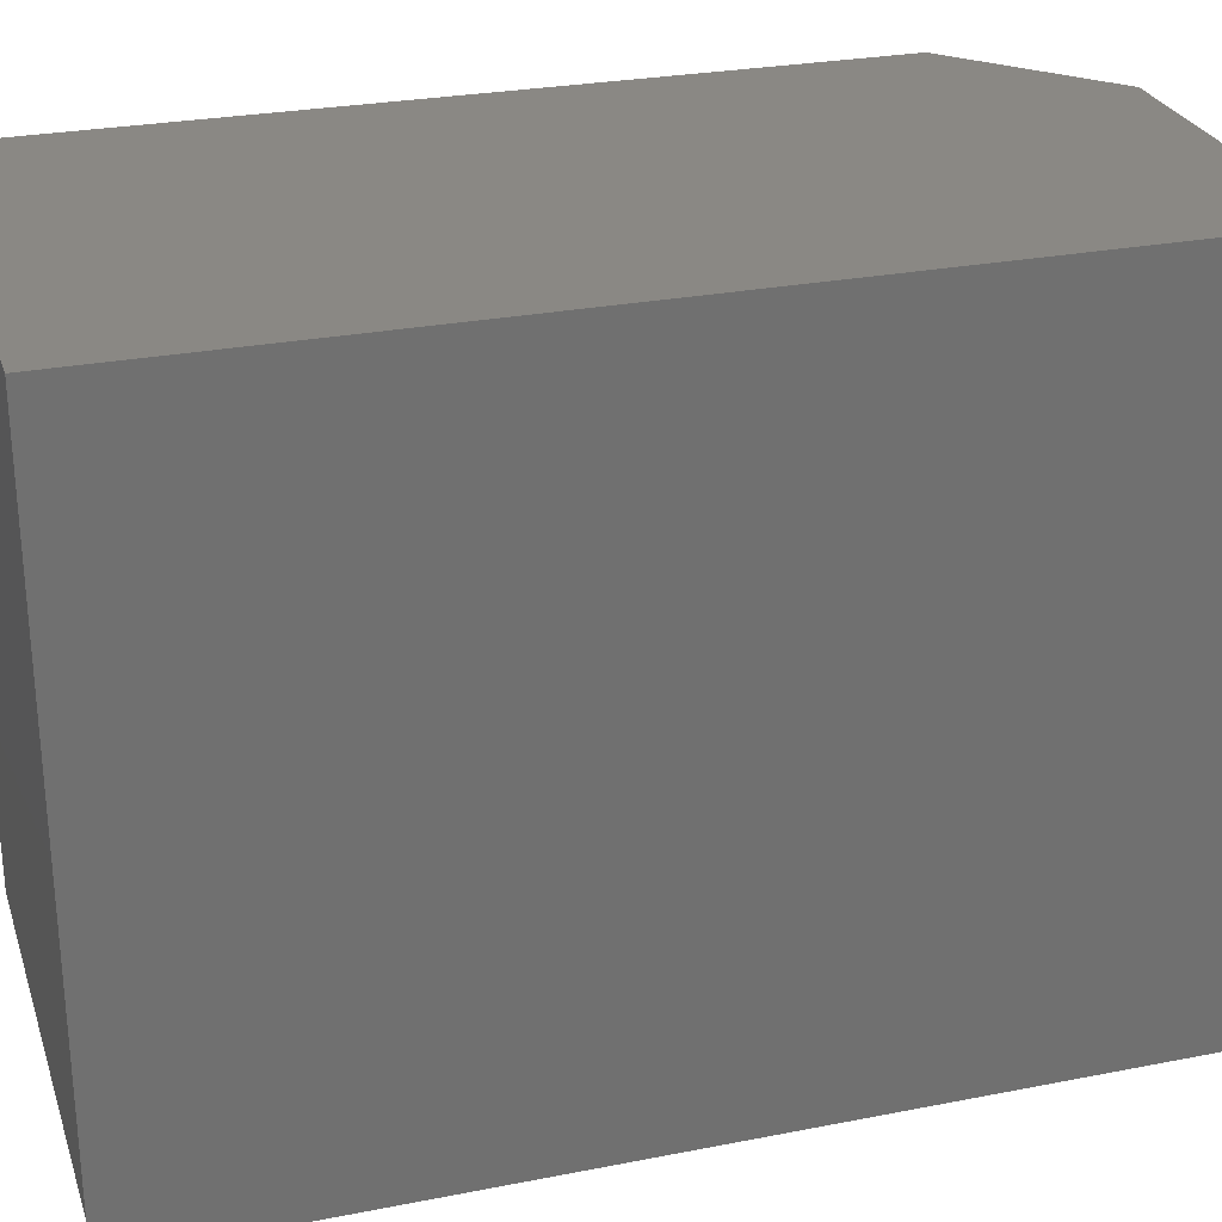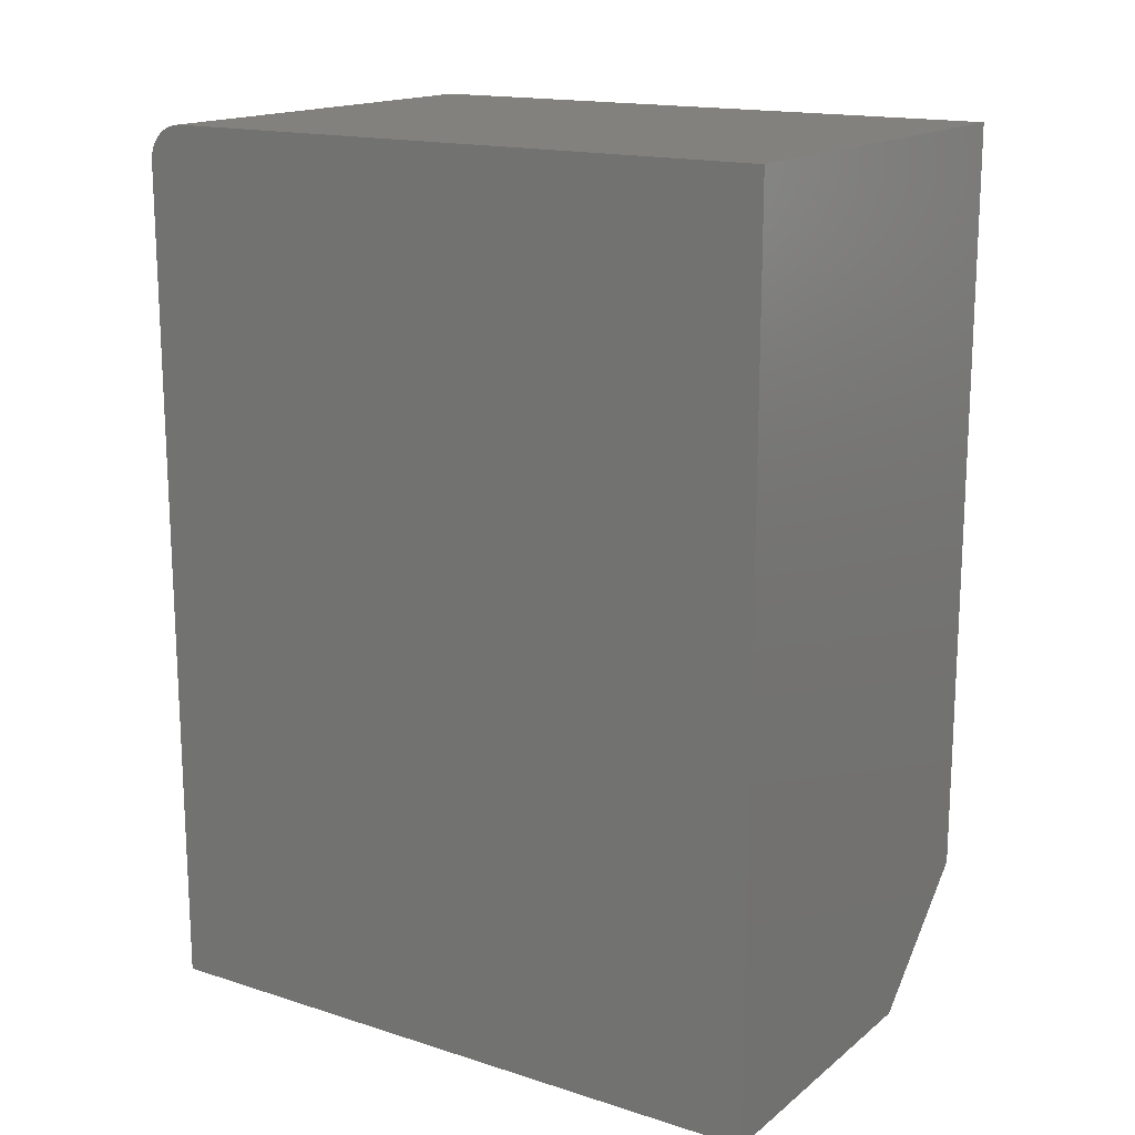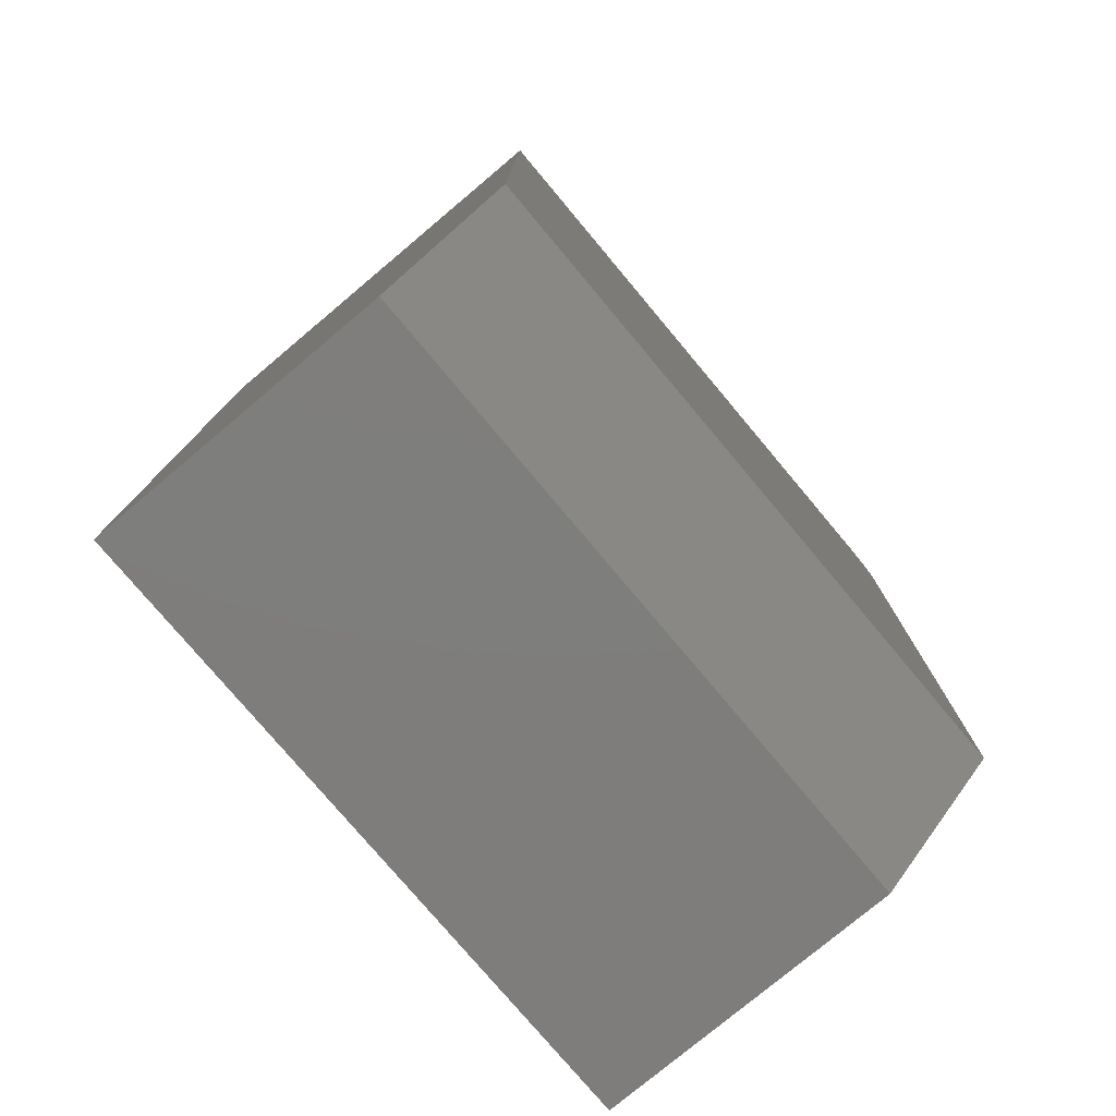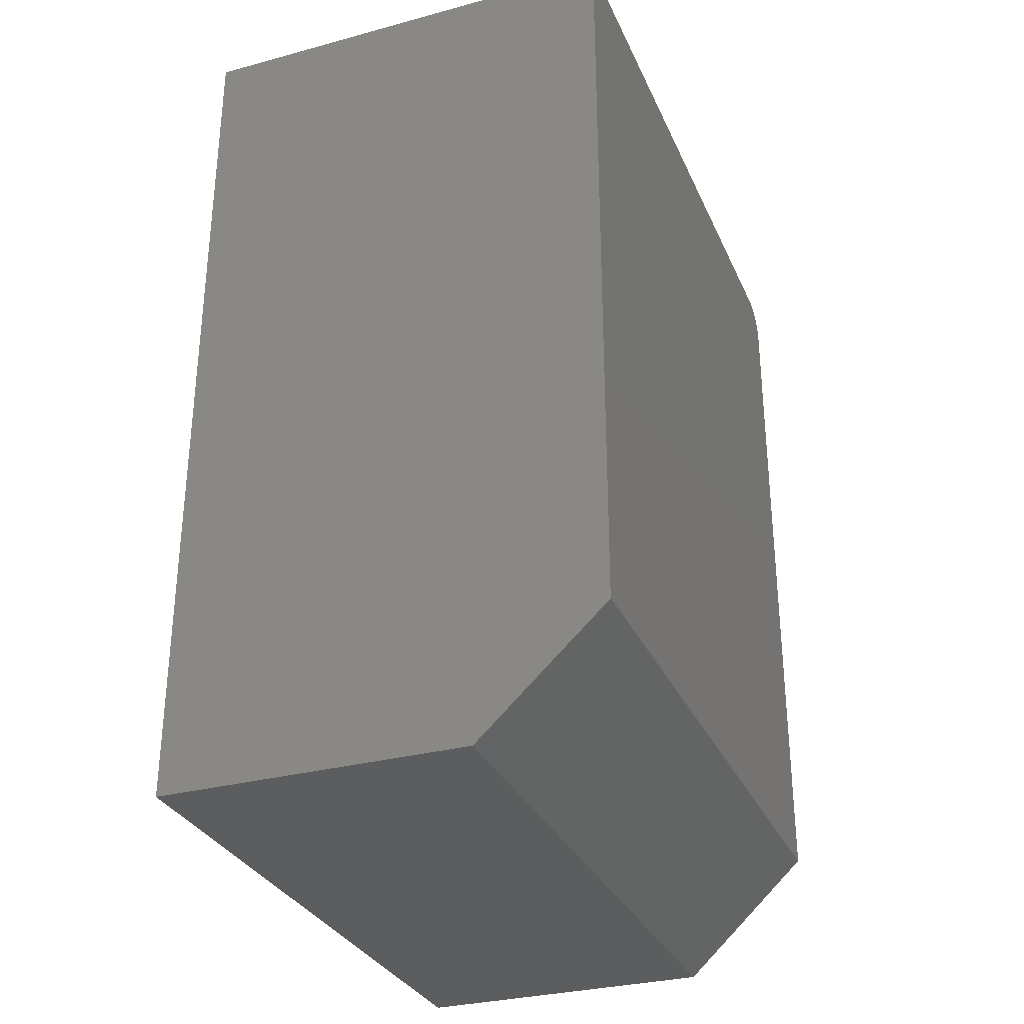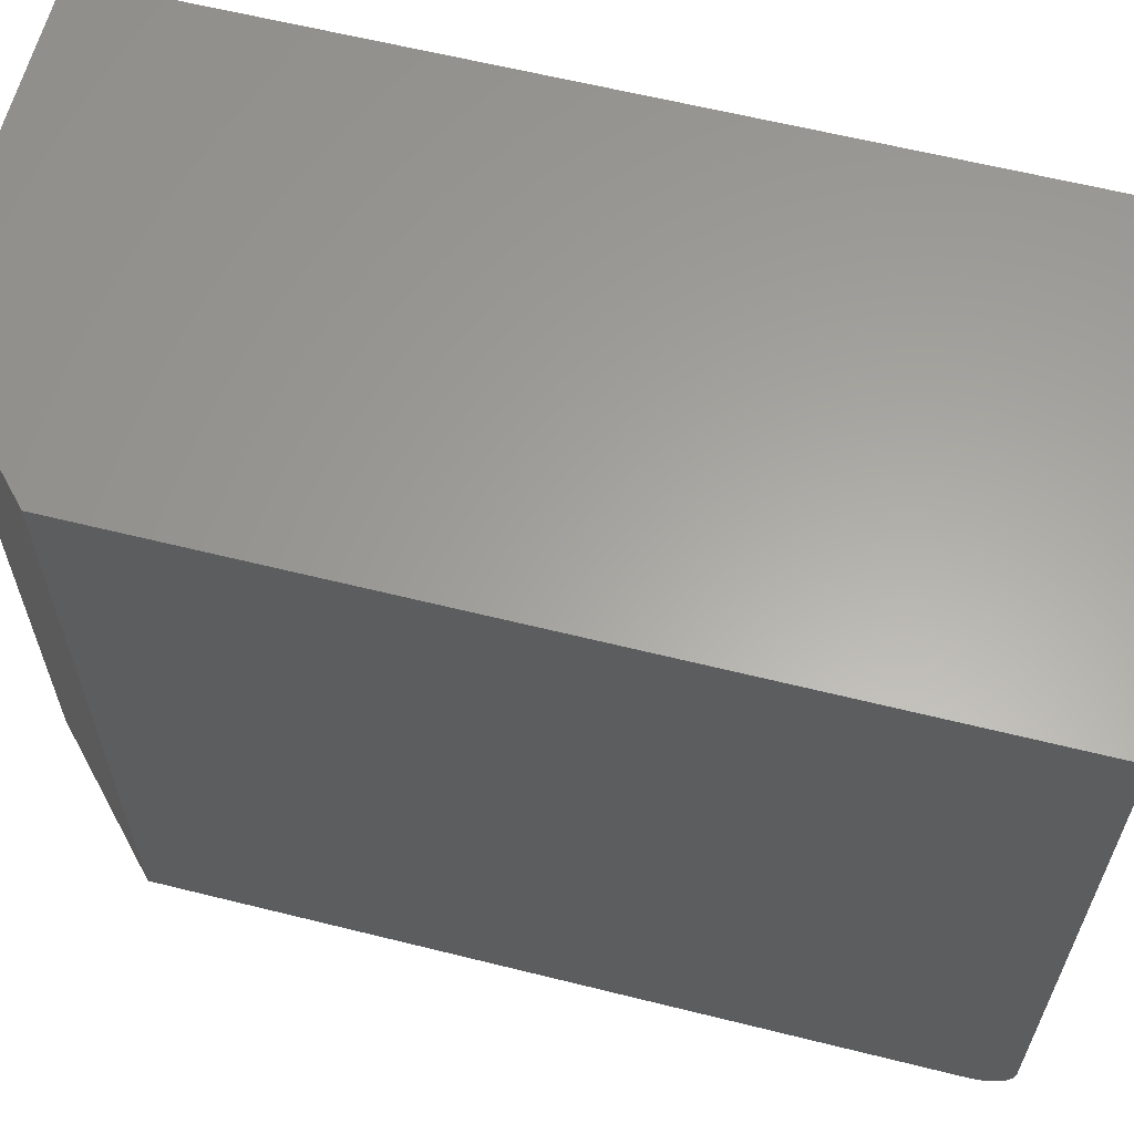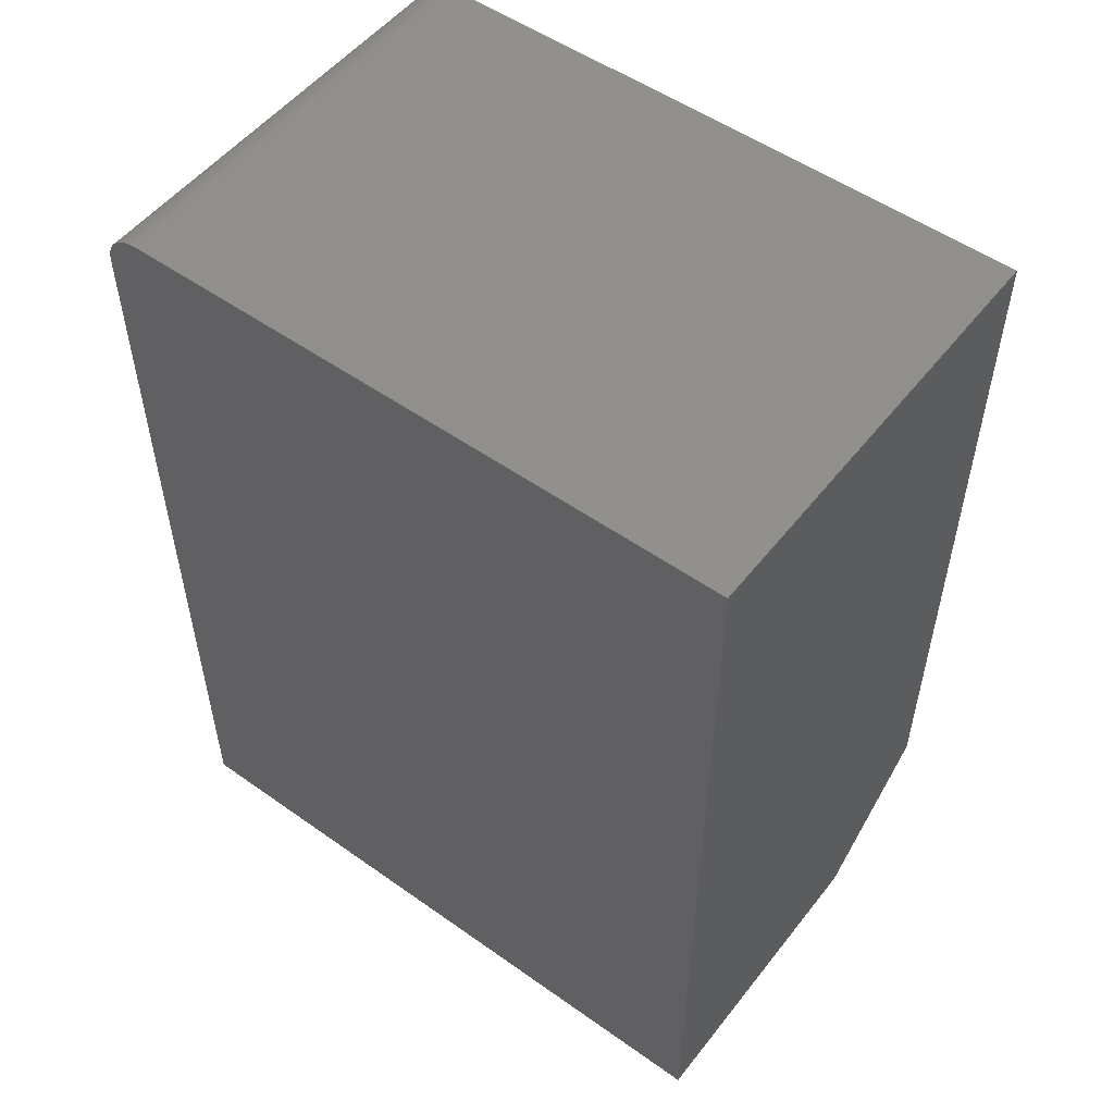
<metadata>
{"format":"stl","ext":"stl","renderer":"f3d","projection":"perspective","resolution":1024,"background":"white","views":[{"elev":27.1,"azim":73.1,"up":"+Y"},{"elev":16.2,"azim":123.1,"up":"+Z"},{"elev":-77.6,"azim":-140.0,"up":"+Z"},{"elev":-31.1,"azim":-159.0,"up":"+Z"},{"elev":61.9,"azim":-75.8,"up":"+Y"},{"elev":52.8,"azim":127.2,"up":"+Z"}]}
</metadata>
<code>
# stl→obj: 26 verts, 48 faces
v 0 0.03125 0.75
v 0 0.01929 0.7476
v 0 0.02515 0.7494
v 0 0.5625 0.75
v 0 0.5625 0.1016
v 0 0 0.1016
v 0 0 0.7188
v 0 0.0006005 0.7248
v 0 0.002379 0.7307
v 0 0.005267 0.7361
v 0 0.009153 0.7408
v 0 0.01389 0.7447
v 0.373 0 0.7188
v 0.373 0 0
v 0.1094 0 0
v 0.1094 0.5625 0
v 0.373 0.5625 0
v 0.373 0.5625 0.75
v 0.373 0.03125 0.75
v 0.373 0.02515 0.7494
v 0.373 0.01929 0.7476
v 0.373 0.01389 0.7447
v 0.373 0.009153 0.7408
v 0.373 0.005267 0.7361
v 0.373 0.002379 0.7307
v 0.373 0.0006005 0.7248
f 1 2 3
f 4 5 6
f 4 6 7
f 4 7 8
f 4 8 9
f 4 9 10
f 4 10 11
f 4 11 12
f 4 12 2
f 4 2 1
f 13 7 14
f 14 7 6
f 14 6 15
f 15 16 14
f 14 16 17
f 4 18 5
f 5 18 17
f 5 17 16
f 5 16 6
f 6 16 15
f 1 19 4
f 4 19 18
f 19 20 21
f 18 19 21
f 18 21 22
f 18 22 23
f 18 23 24
f 18 24 25
f 18 25 26
f 18 26 13
f 18 13 14
f 18 14 17
f 7 13 8
f 8 13 26
f 8 26 9
f 9 26 25
f 9 25 10
f 10 25 24
f 10 24 11
f 11 24 23
f 11 23 12
f 12 23 22
f 12 22 2
f 2 22 21
f 2 21 3
f 3 21 20
f 3 20 1
f 1 20 19

</code>
